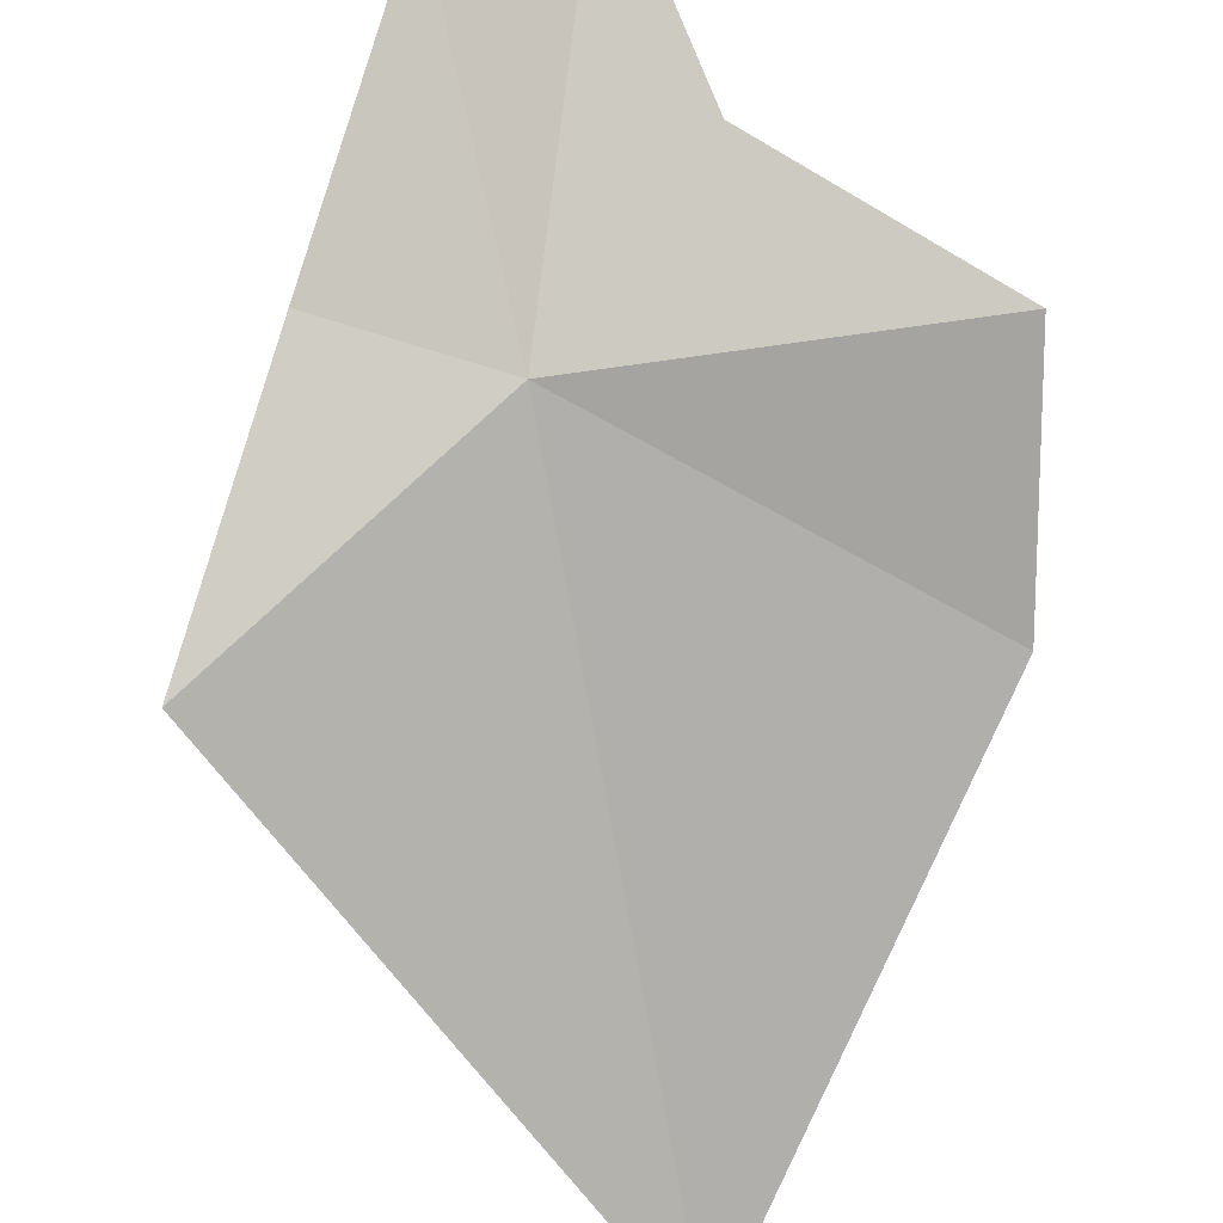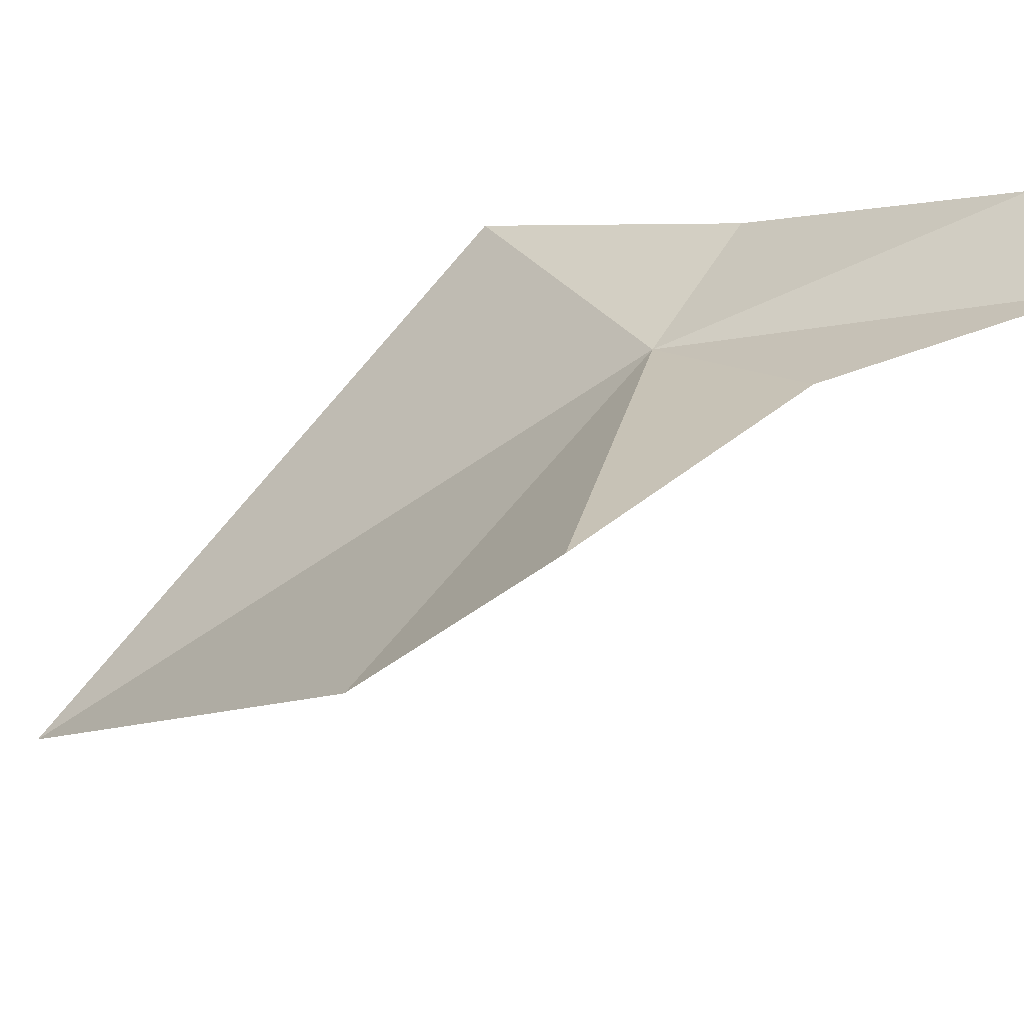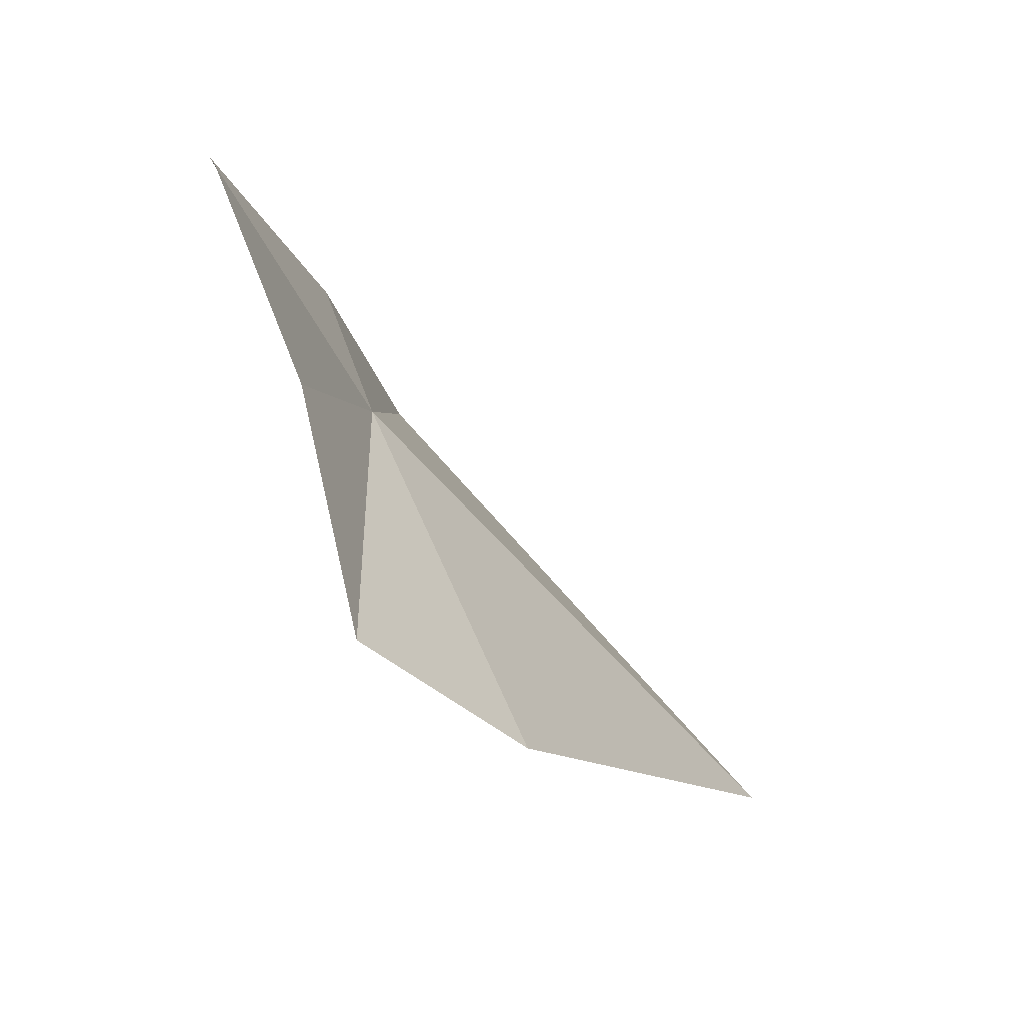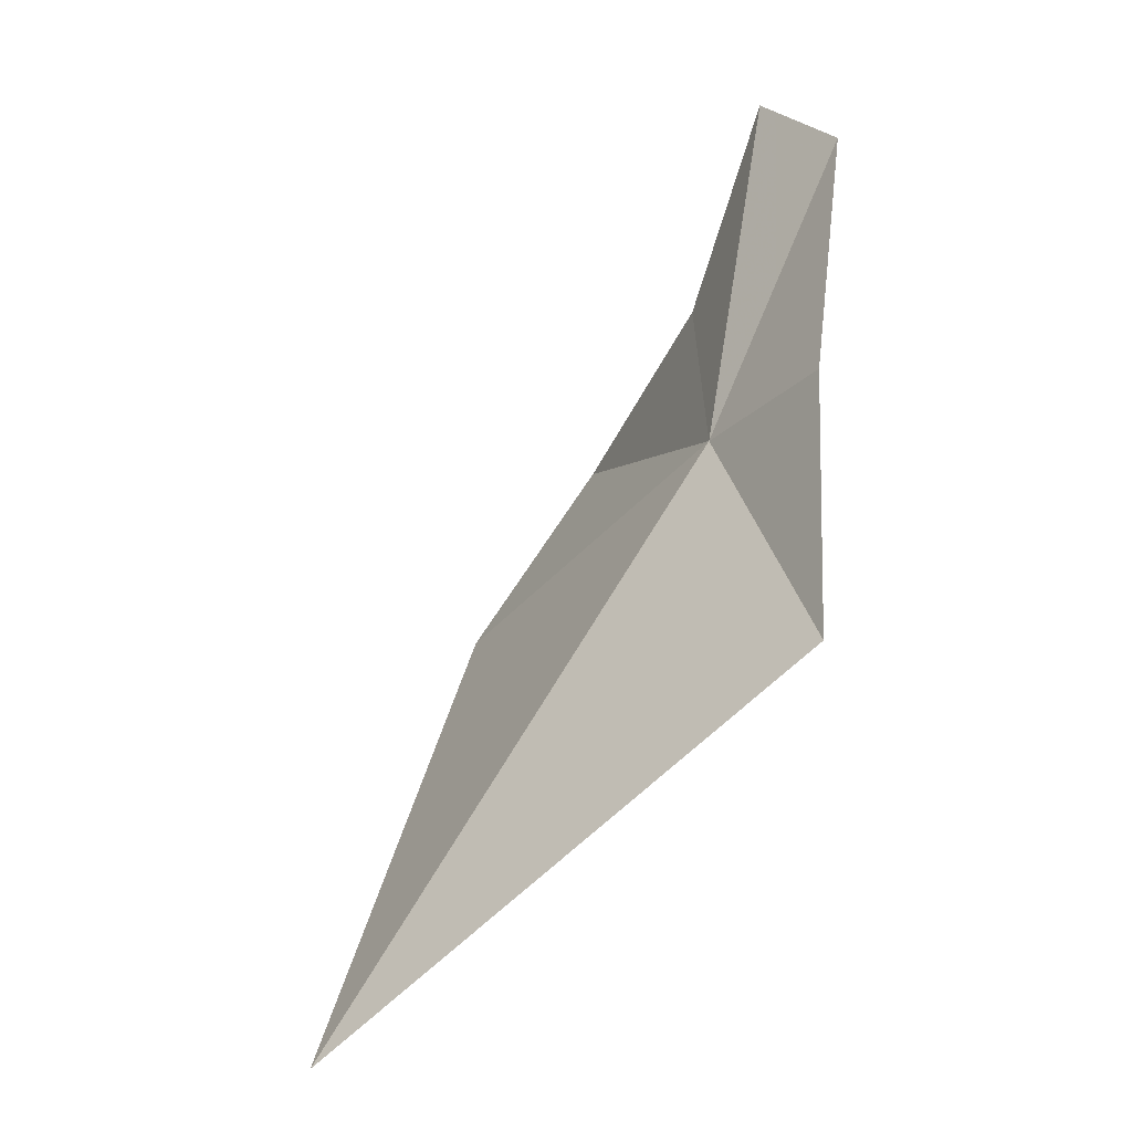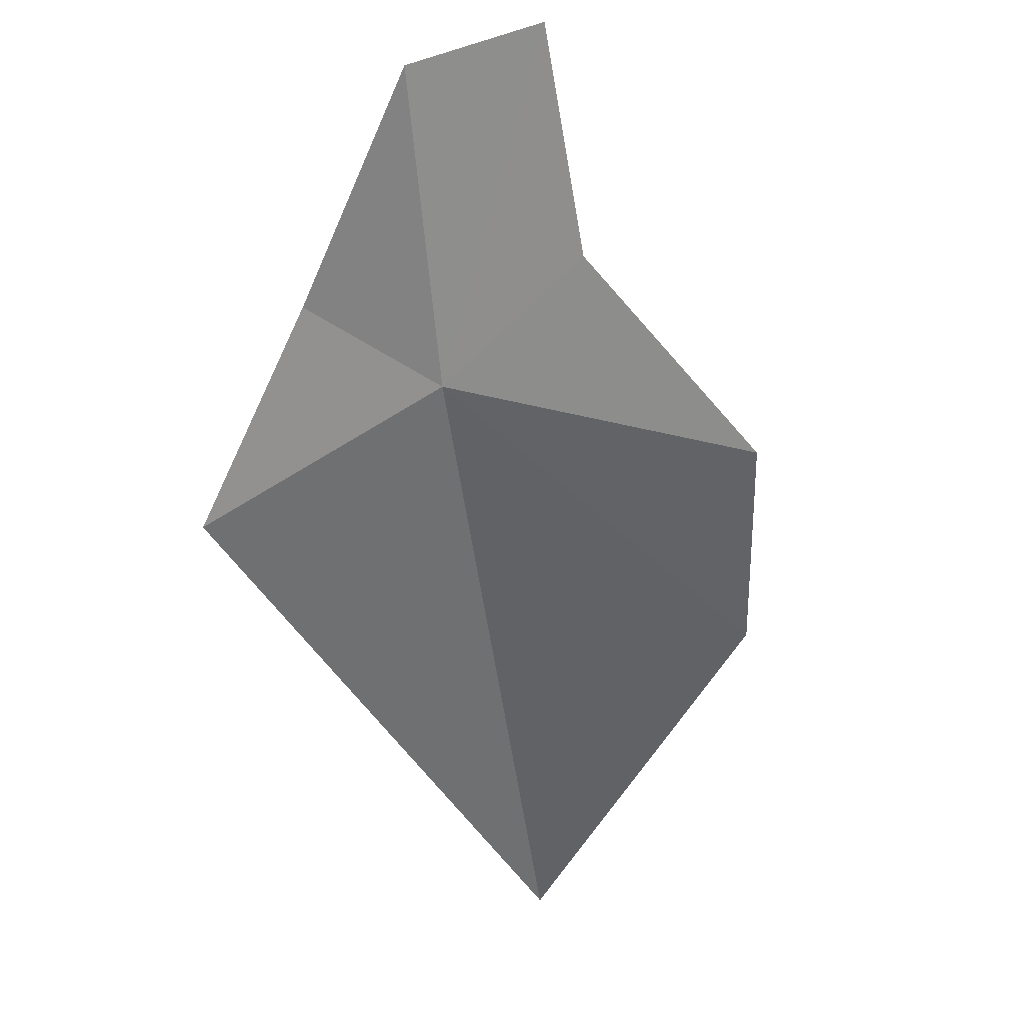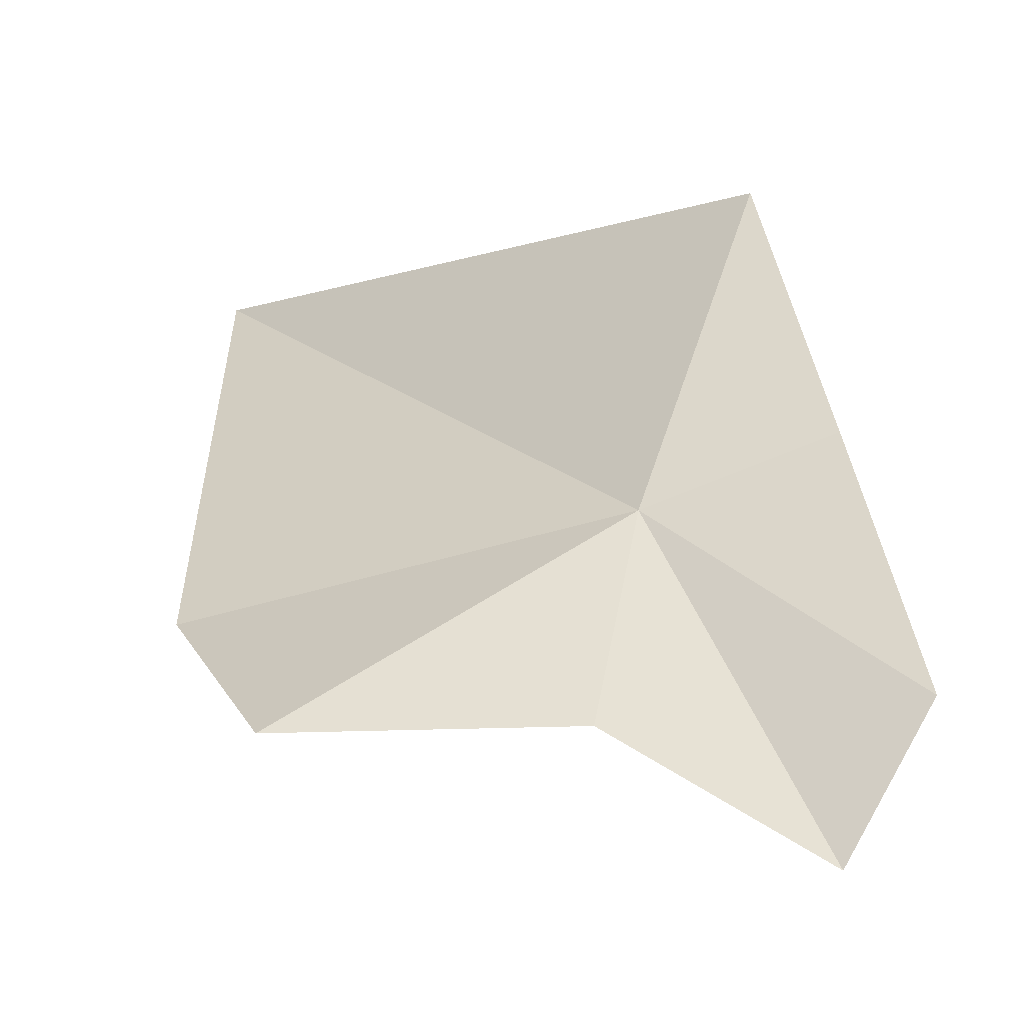
<metadata>
{"format":"obj","ext":"obj","renderer":"f3d","projection":"perspective","resolution":1024,"background":"white","views":[{"elev":62.6,"azim":160.1,"up":"+Y"},{"elev":34.3,"azim":-91.9,"up":"+Y"},{"elev":25.0,"azim":-96.7,"up":"+Z"},{"elev":11.8,"azim":65.0,"up":"+Z"},{"elev":-5.7,"azim":-158.4,"up":"+Z"},{"elev":66.4,"azim":-48.8,"up":"+Y"}]}
</metadata>
<code>
v -0.106 -3.893 15.75
v -0.267 -3.753 16.06
v -0.131 -3.744 16.03
v -0.434 -3.857 15.67
v -0.28 -3.82 15.86
v -0.377 -4.019 15.51
v 0.029 -3.855 15.84
v 0.186 -3.939 15.63
v -0.044 -4.323 15.22
f 1 3 2
f 1 5 4
f 1 2 5
f 1 4 6
f 1 8 7
f 1 9 8
f 1 6 9
f 1 7 3

</code>
